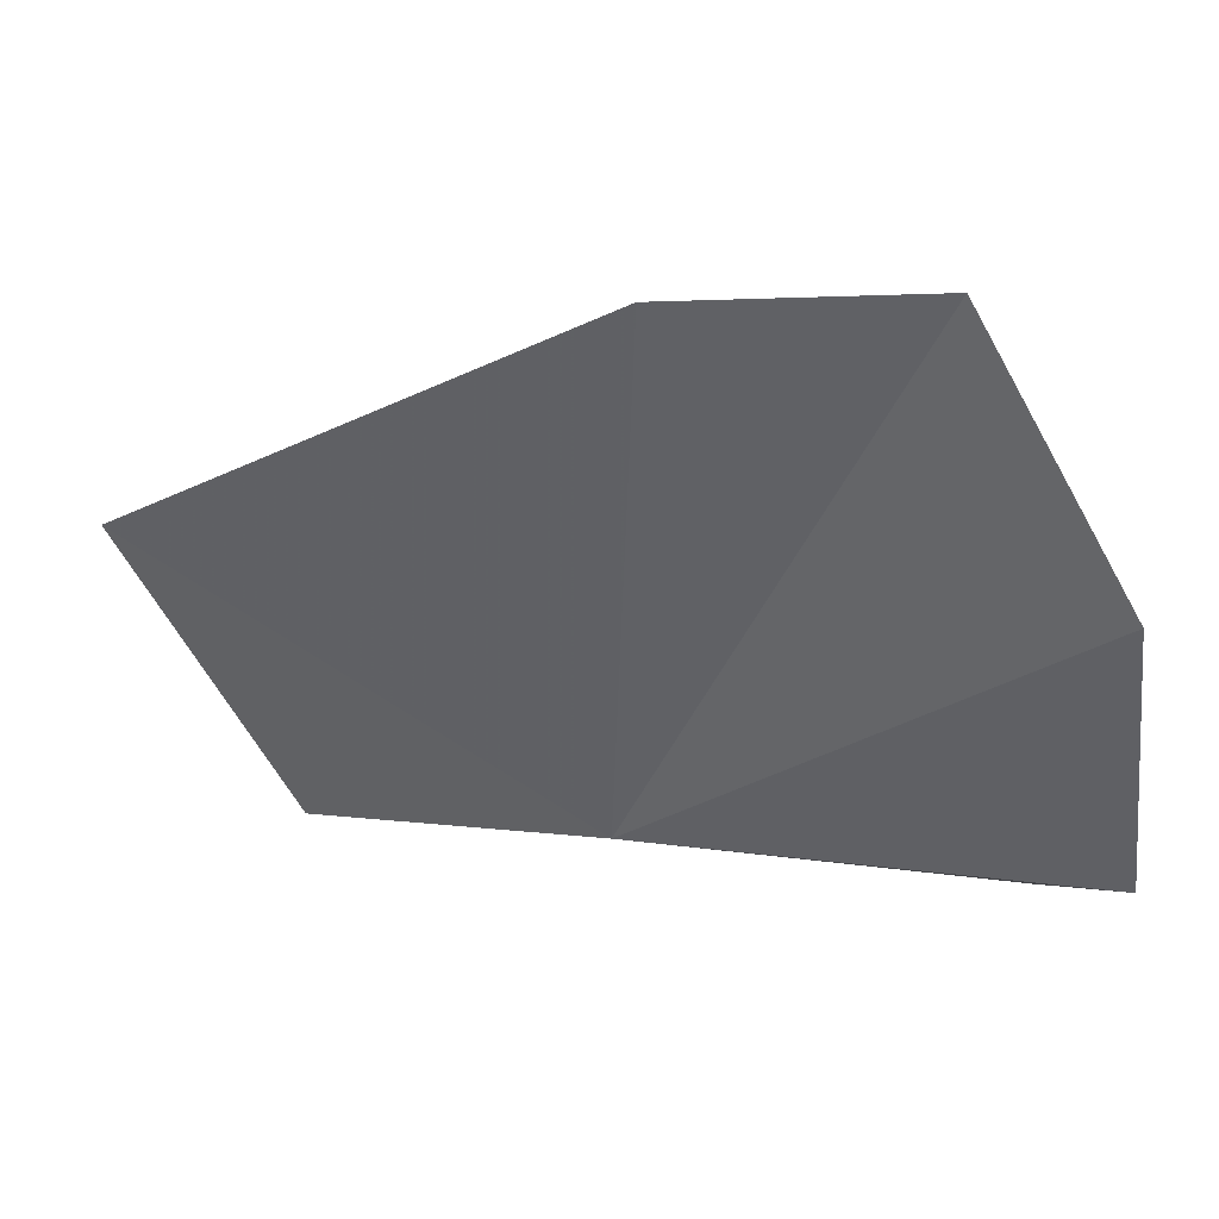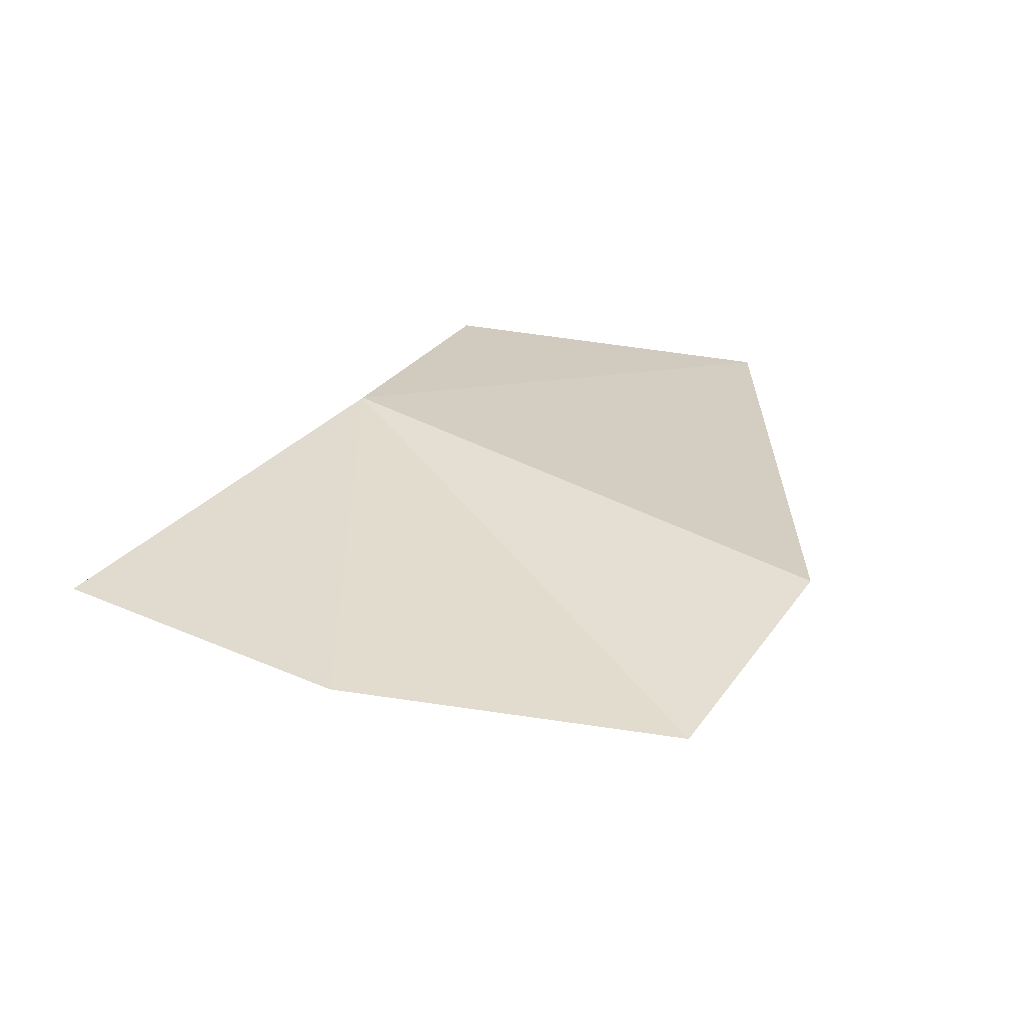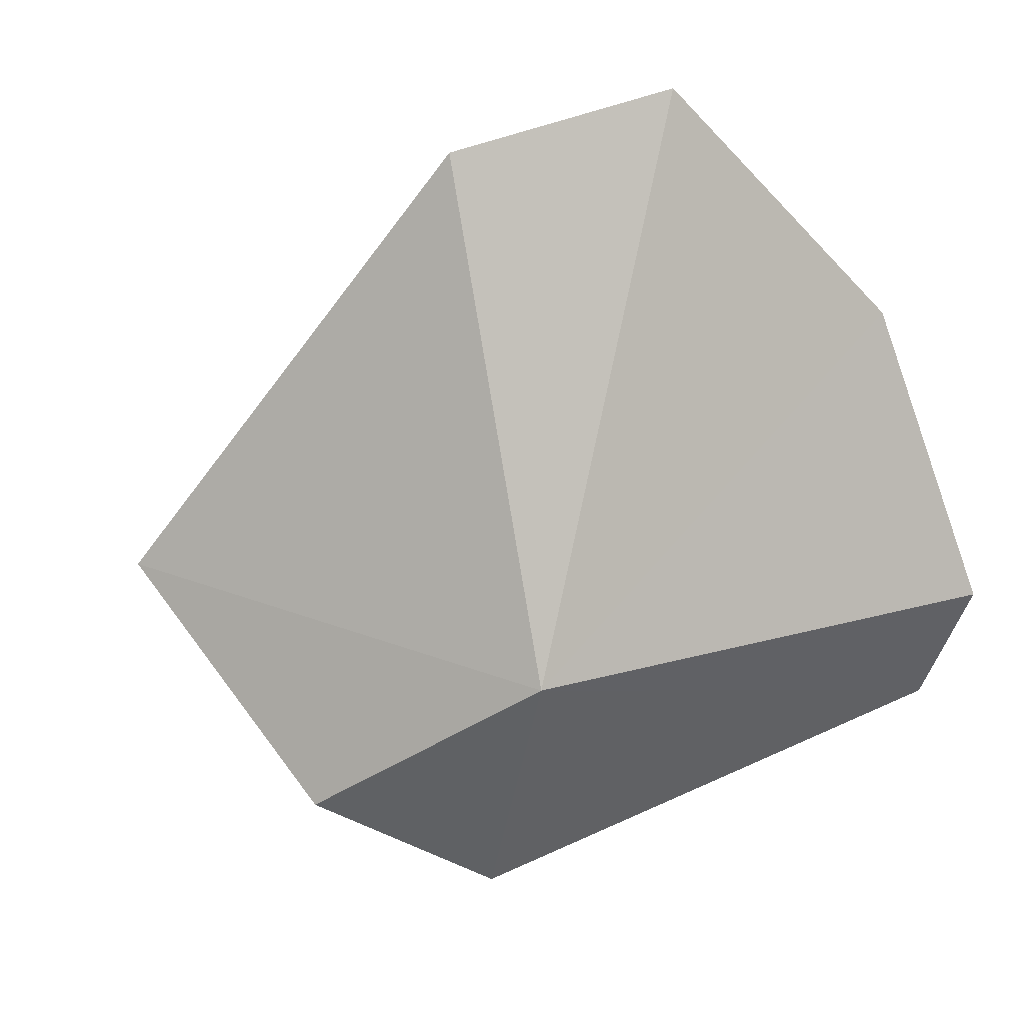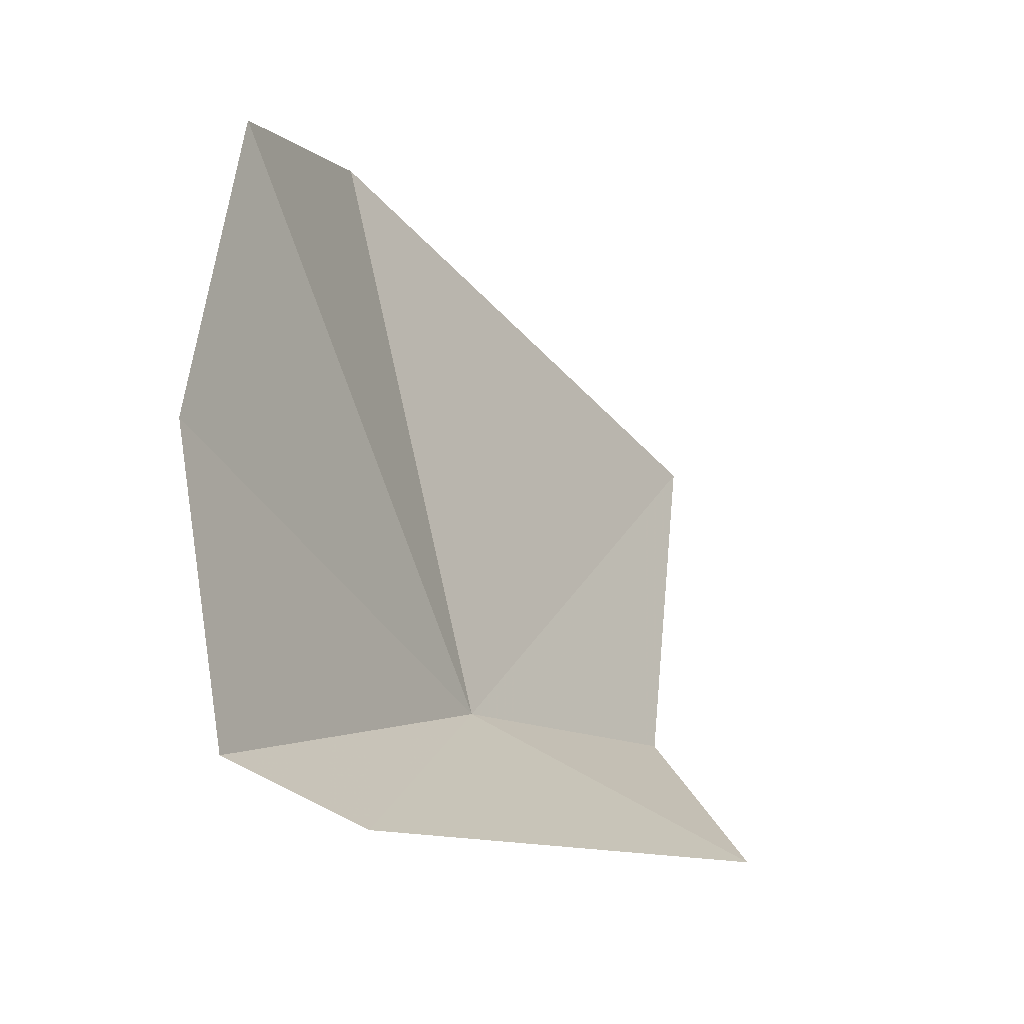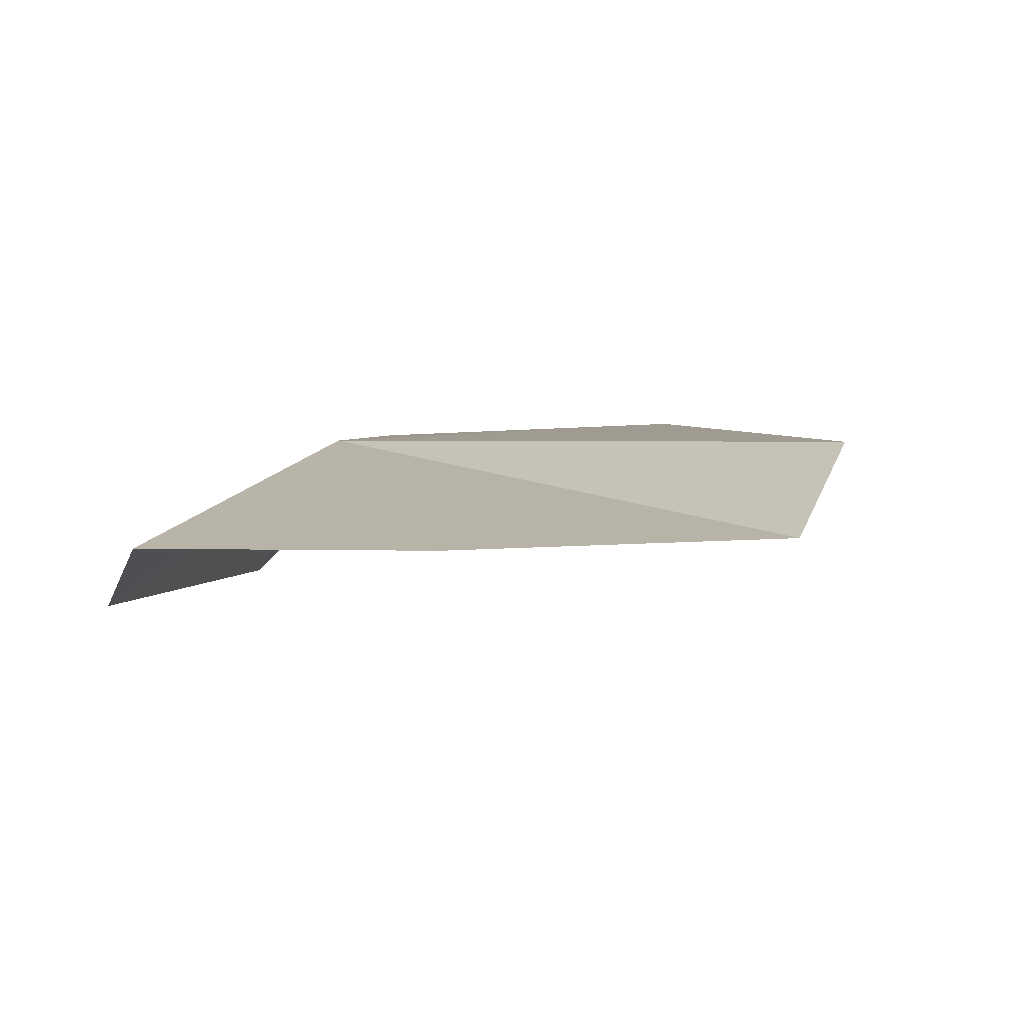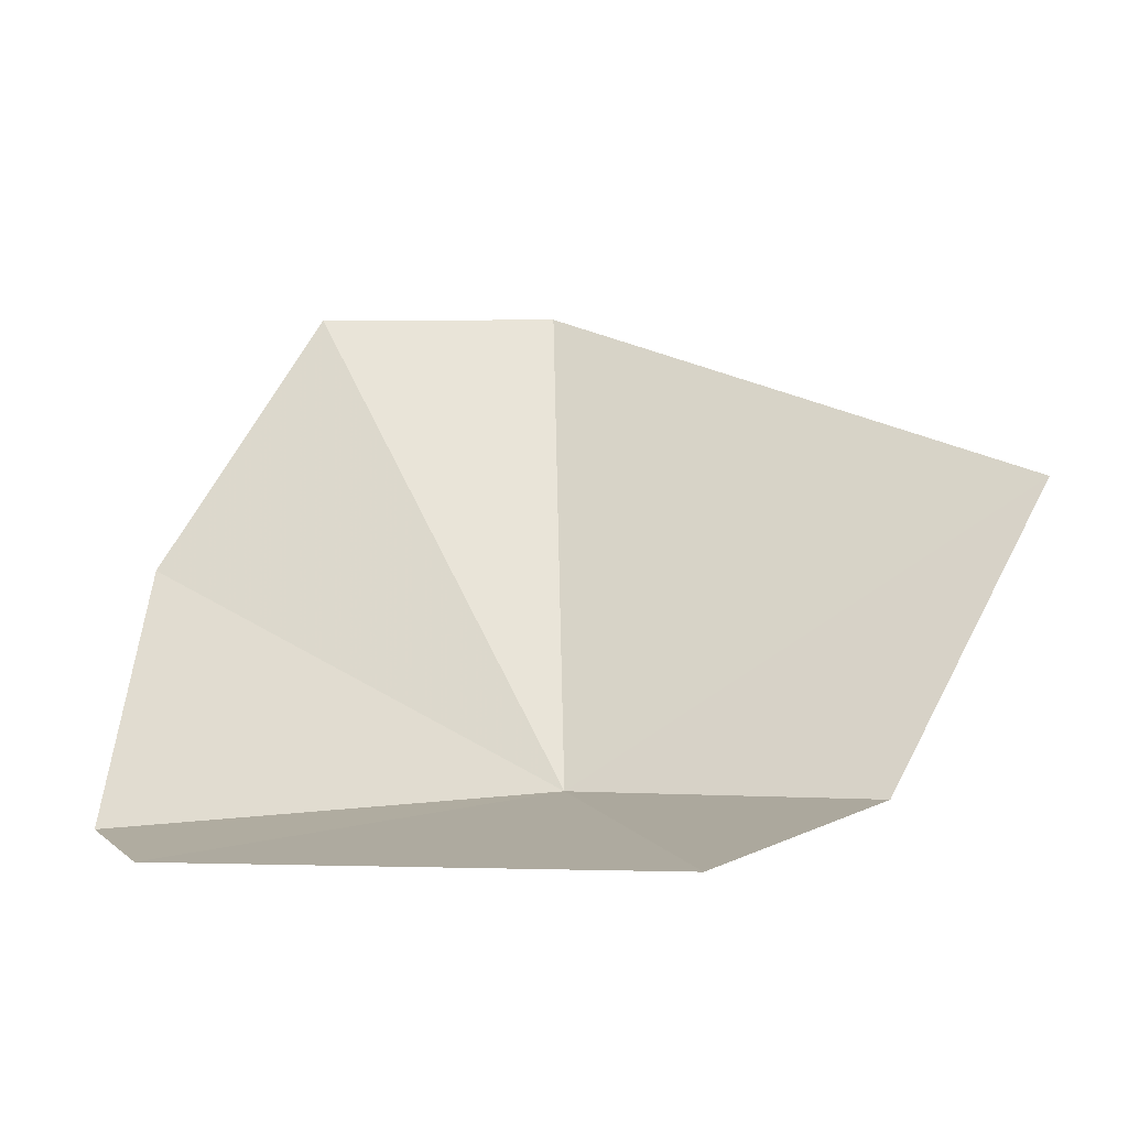
<metadata>
{"format":"obj","ext":"obj","renderer":"f3d","projection":"perspective","resolution":1024,"background":"white","views":[{"elev":28.9,"azim":171.2,"up":"+Z"},{"elev":54.8,"azim":-54.2,"up":"+Y"},{"elev":75.0,"azim":170.2,"up":"+Y"},{"elev":-0.6,"azim":-81.7,"up":"+Z"},{"elev":35.2,"azim":-69.4,"up":"+Y"},{"elev":-23.8,"azim":-5.8,"up":"+Z"}]}
</metadata>
<code>
v -8.271 -8.263 5.908
v -5.384 -10.09 5.309
v -7.366 -11.32 4.172
v -13.03 -6.653 5.869
v -12.5 -7.969 5.128
v -8.255 -6.862 12.09
v -3.617 -10.2 8.713
v -12.62 -6.137 9.055
v -10.89 -6.353 12.21
f 1 3 2
f 1 4 5
f 1 7 6
f 1 8 4
f 1 2 7
f 1 5 3
f 1 9 8
f 1 6 9

</code>
